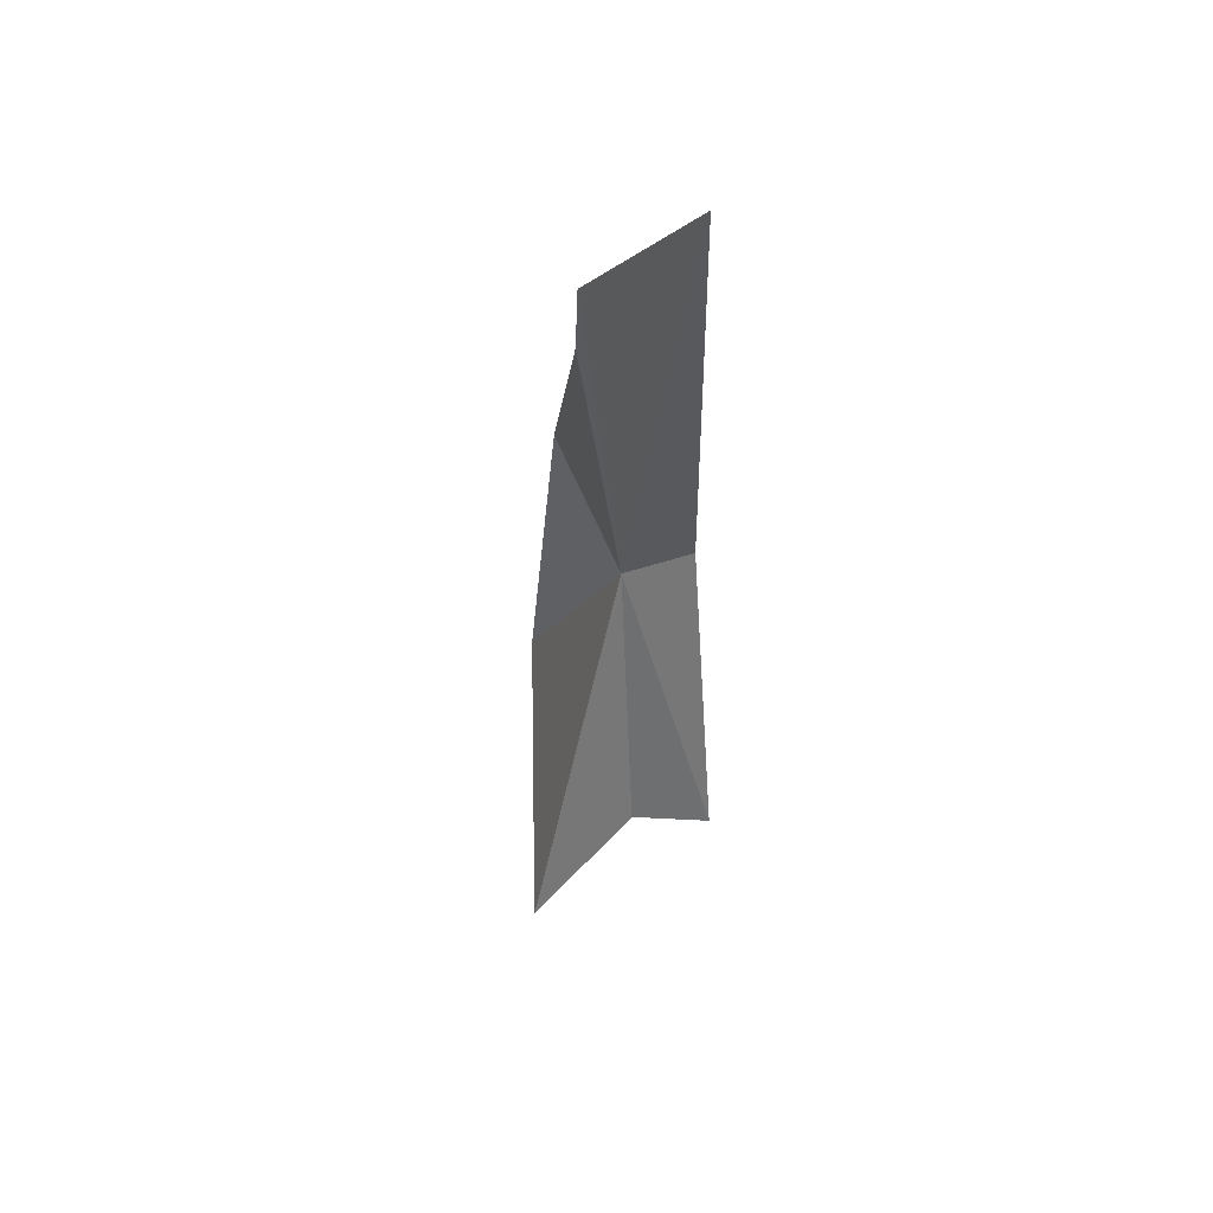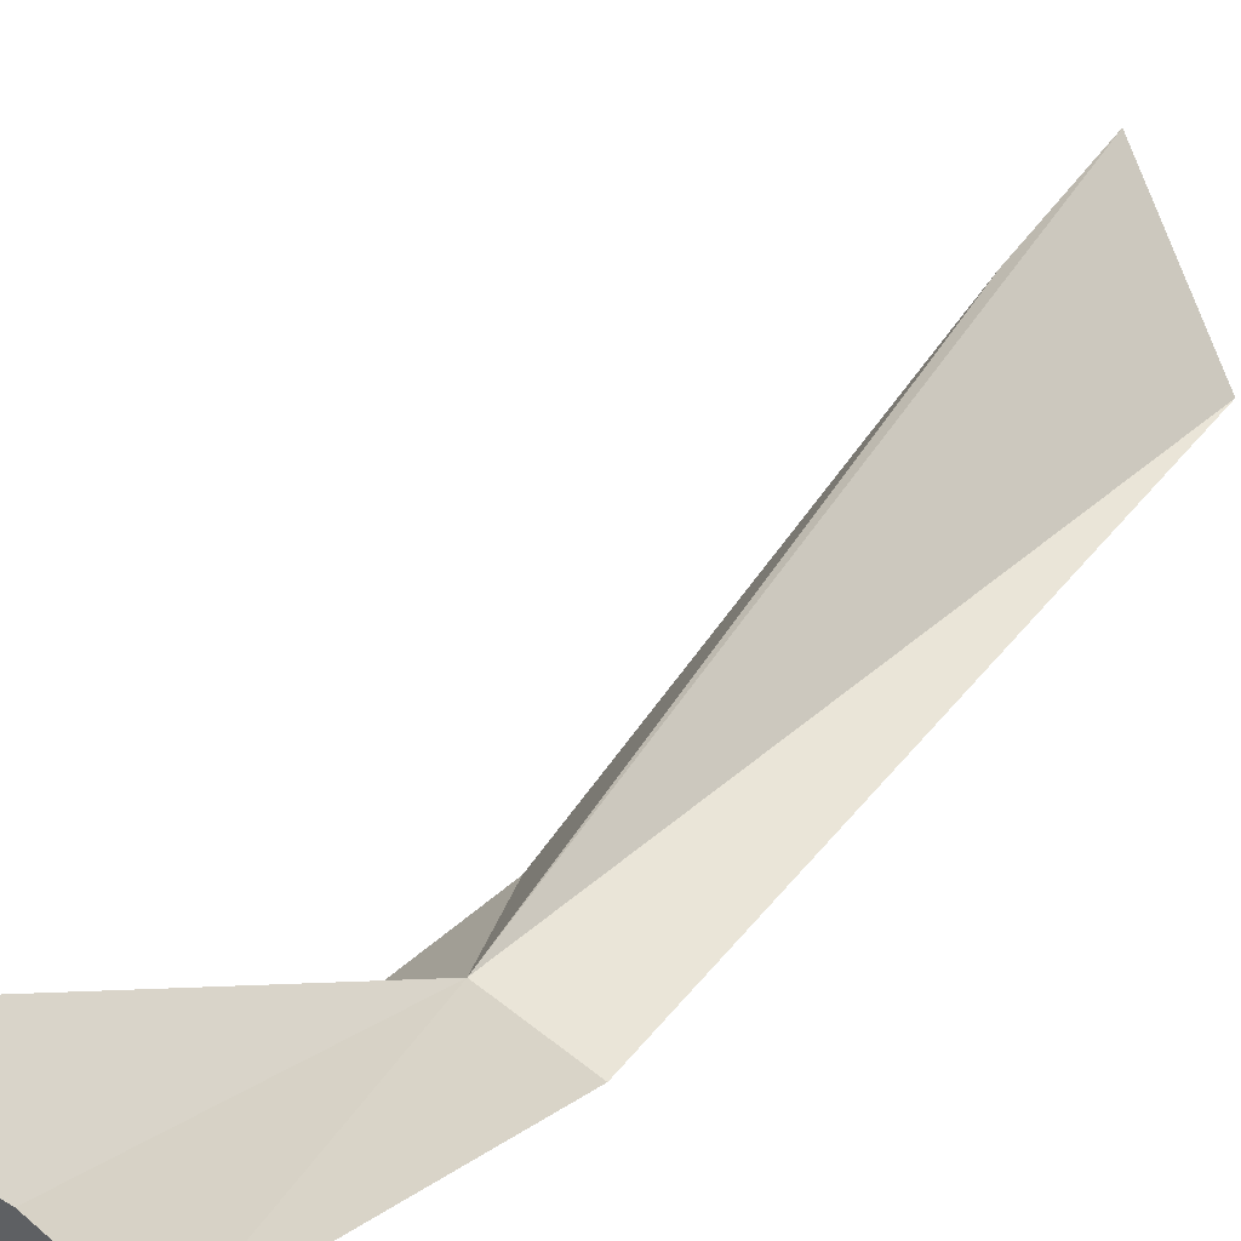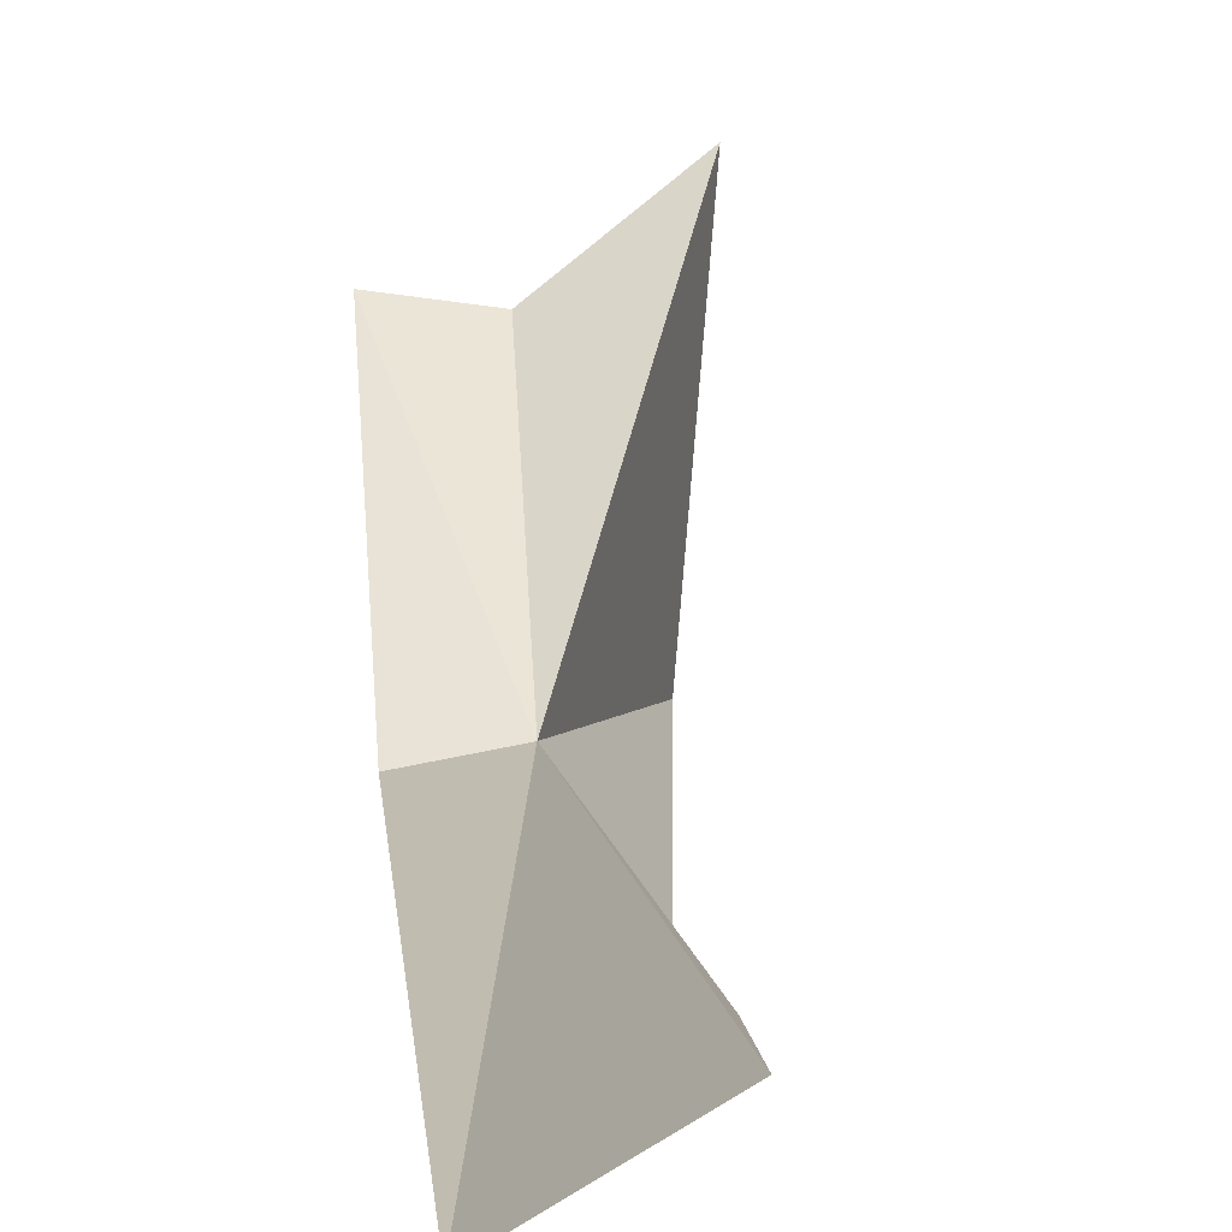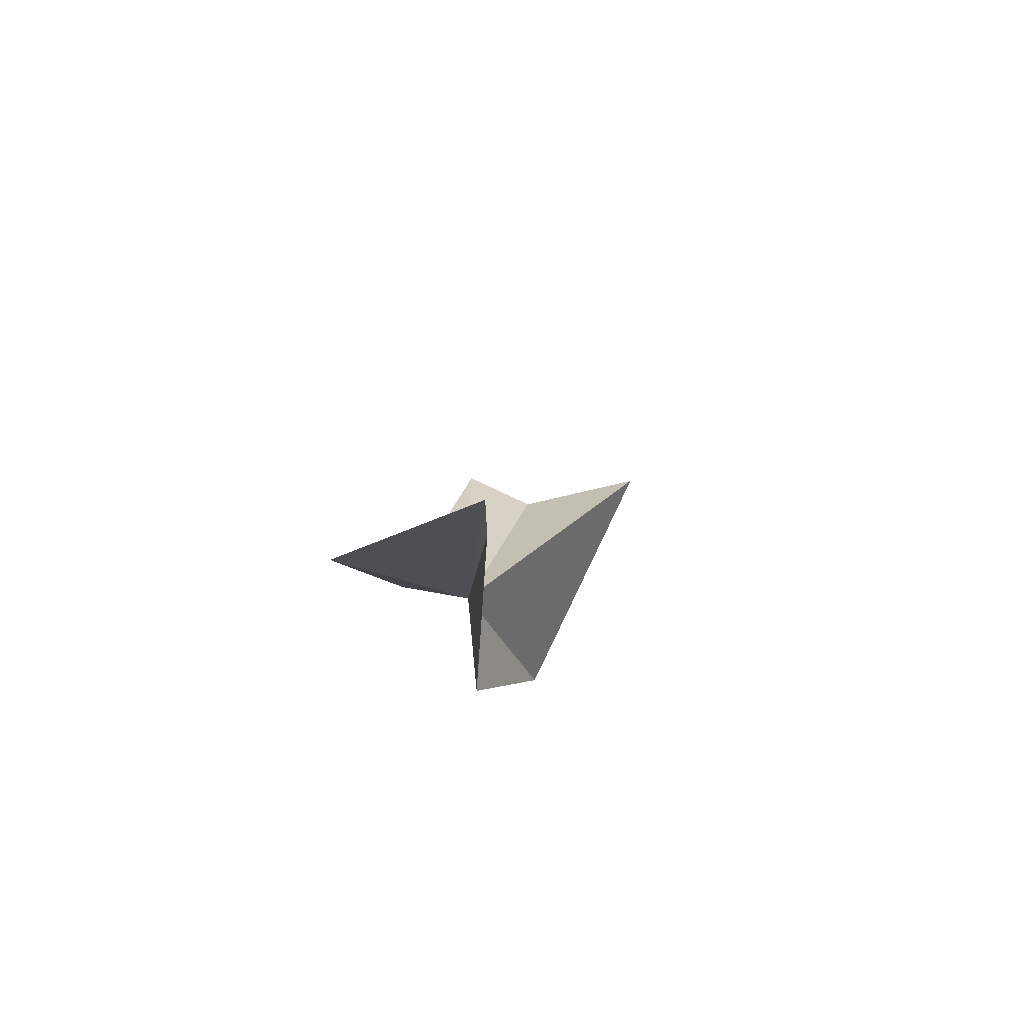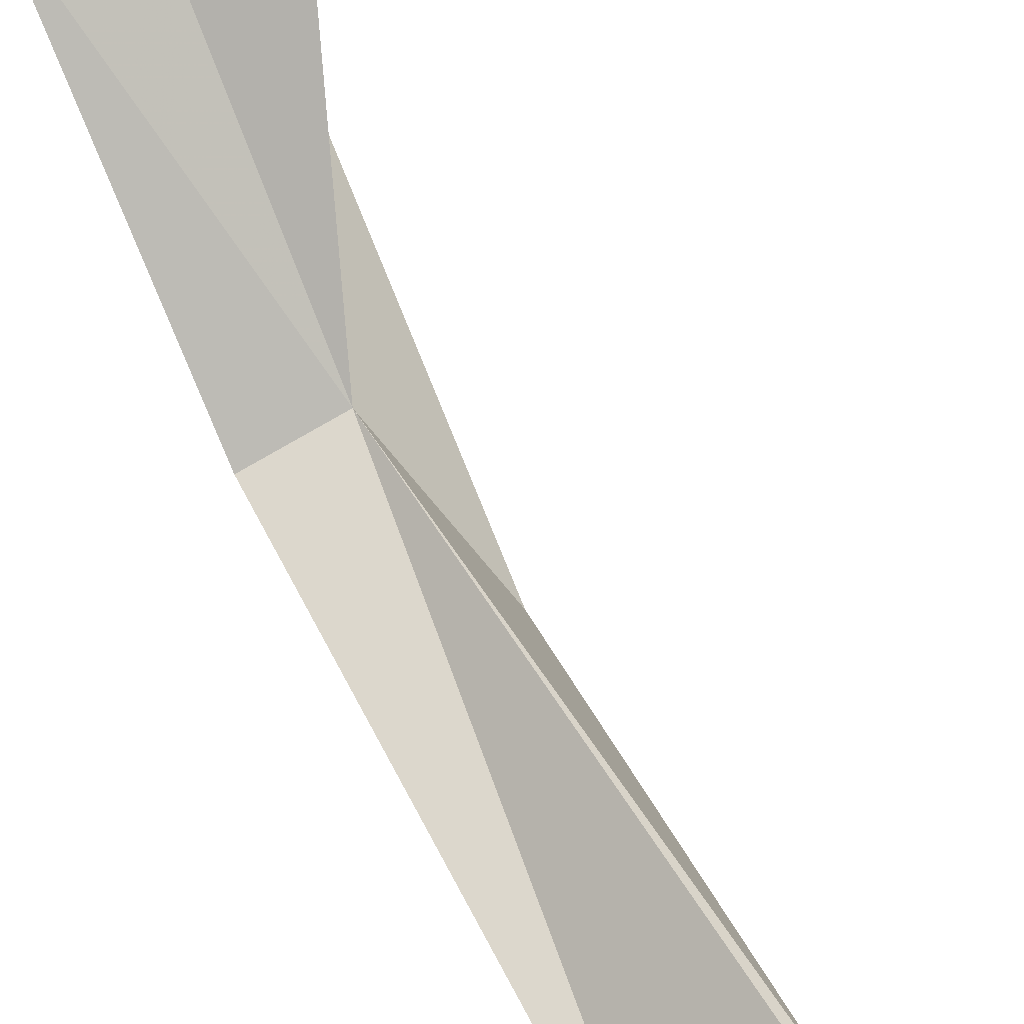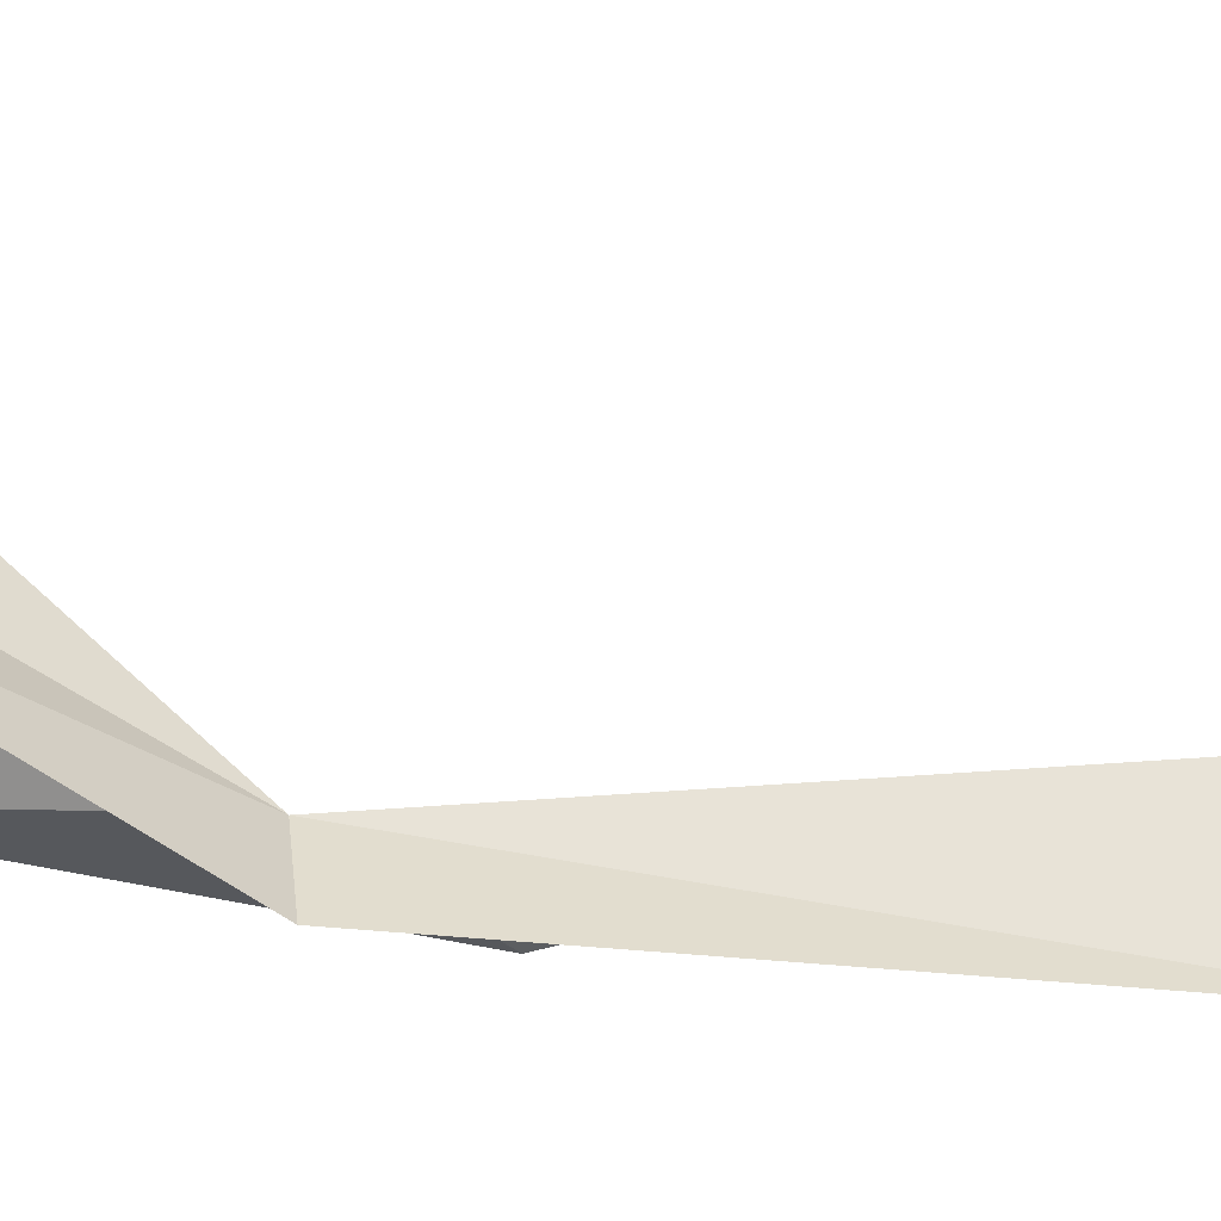
<metadata>
{"format":"obj","ext":"obj","renderer":"f3d","projection":"perspective","resolution":1024,"background":"white","views":[{"elev":71.3,"azim":-6.3,"up":"+Y"},{"elev":55.1,"azim":35.9,"up":"+Z"},{"elev":8.5,"azim":174.5,"up":"+Z"},{"elev":77.2,"azim":-159.8,"up":"+Y"},{"elev":59.0,"azim":151.7,"up":"+Z"},{"elev":25.3,"azim":83.6,"up":"+Z"}]}
</metadata>
<code>
v -0.5368 -5.799 6.155
v 0 -5.799 6.059
v 0 -1.974 5.488
v -0.7983 -2.376 6.034
v -0.7811 -1.593 6.076
v -0.5907 -7.655 7.473
v 0 -7.745 7.547
v -1.212 -7.752 5.961
v -1.409 -7.923 8.085
v -0.9134 -5.03 5.387
f 1 3 2
f 1 4 5
f 1 5 3
f 1 7 6
f 1 2 7
f 1 9 8
f 1 6 9
f 1 8 10
f 1 10 4

</code>
